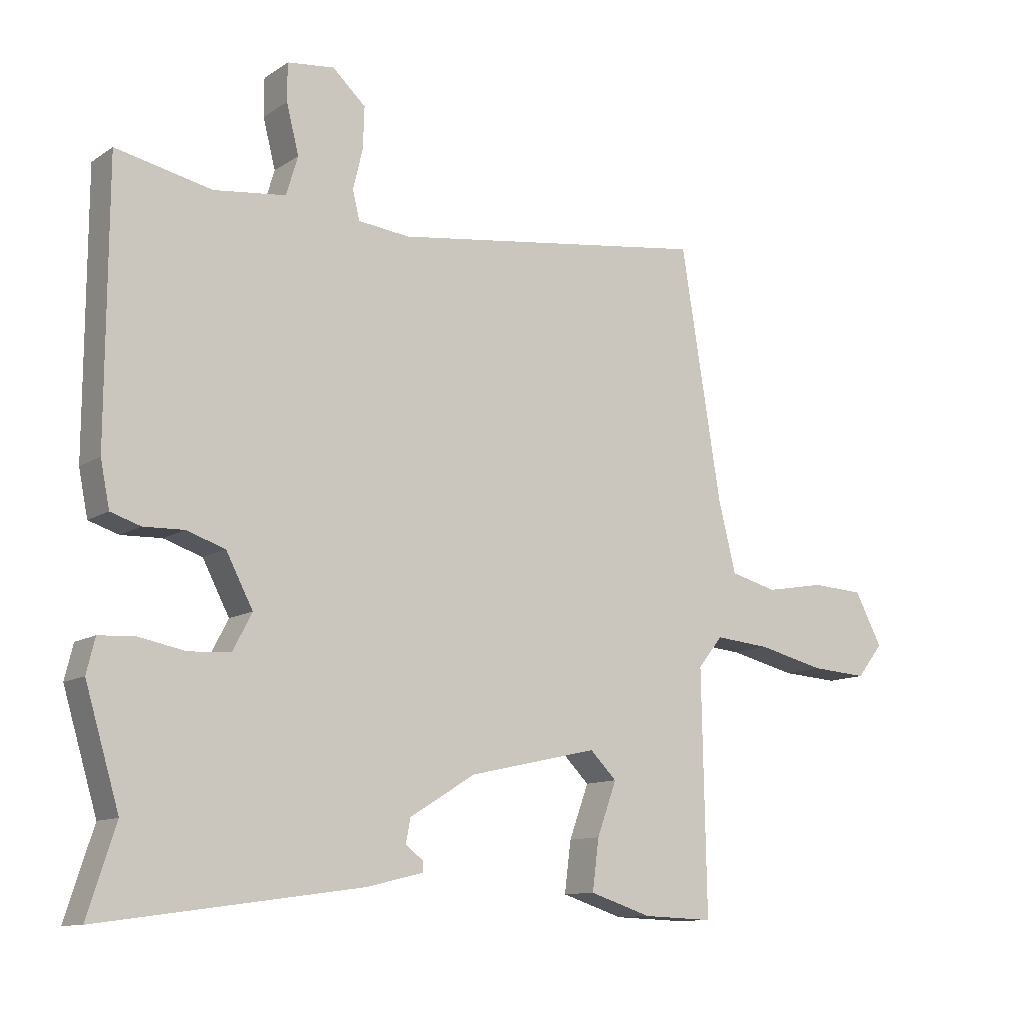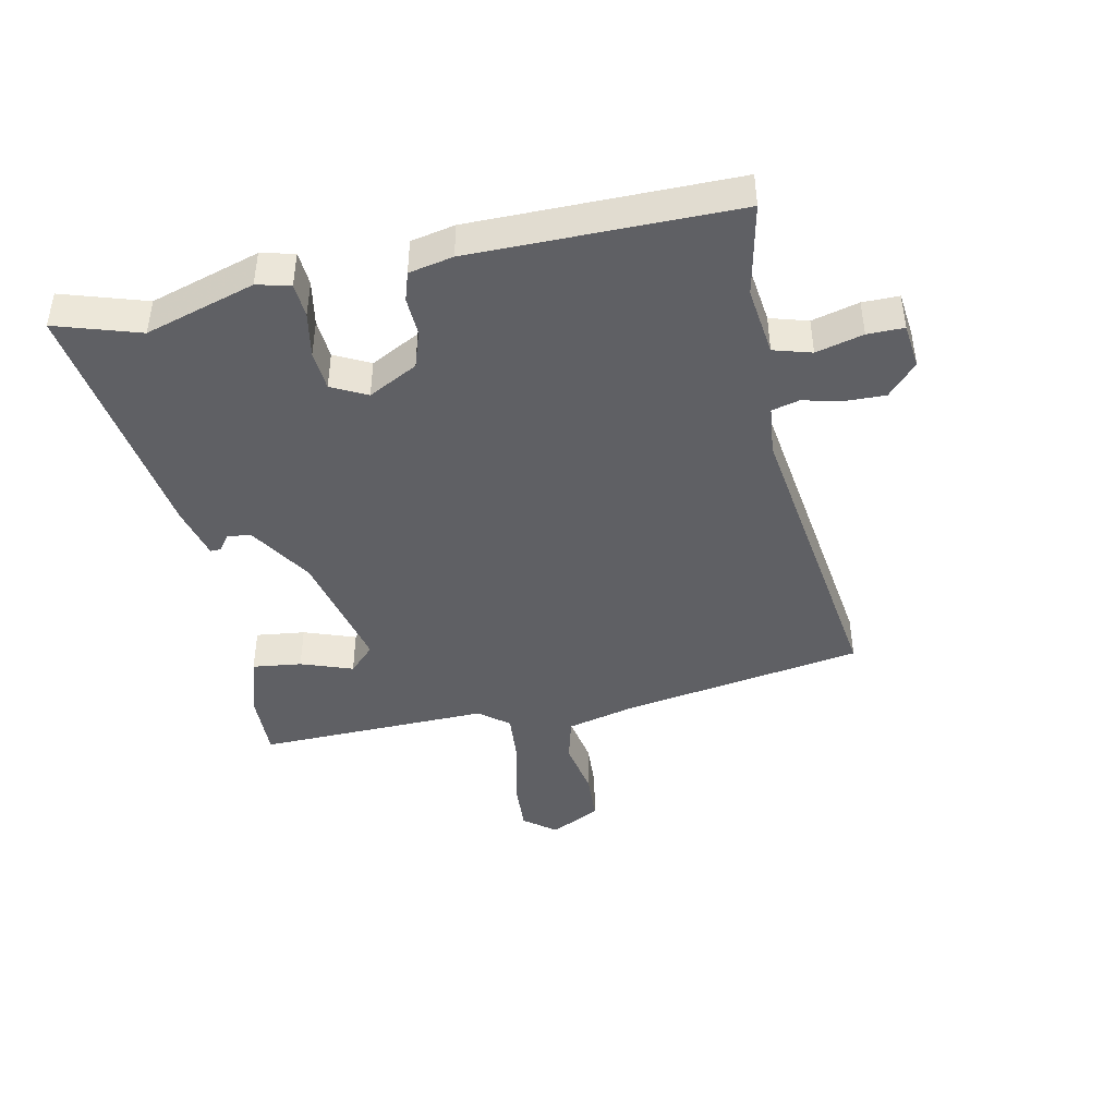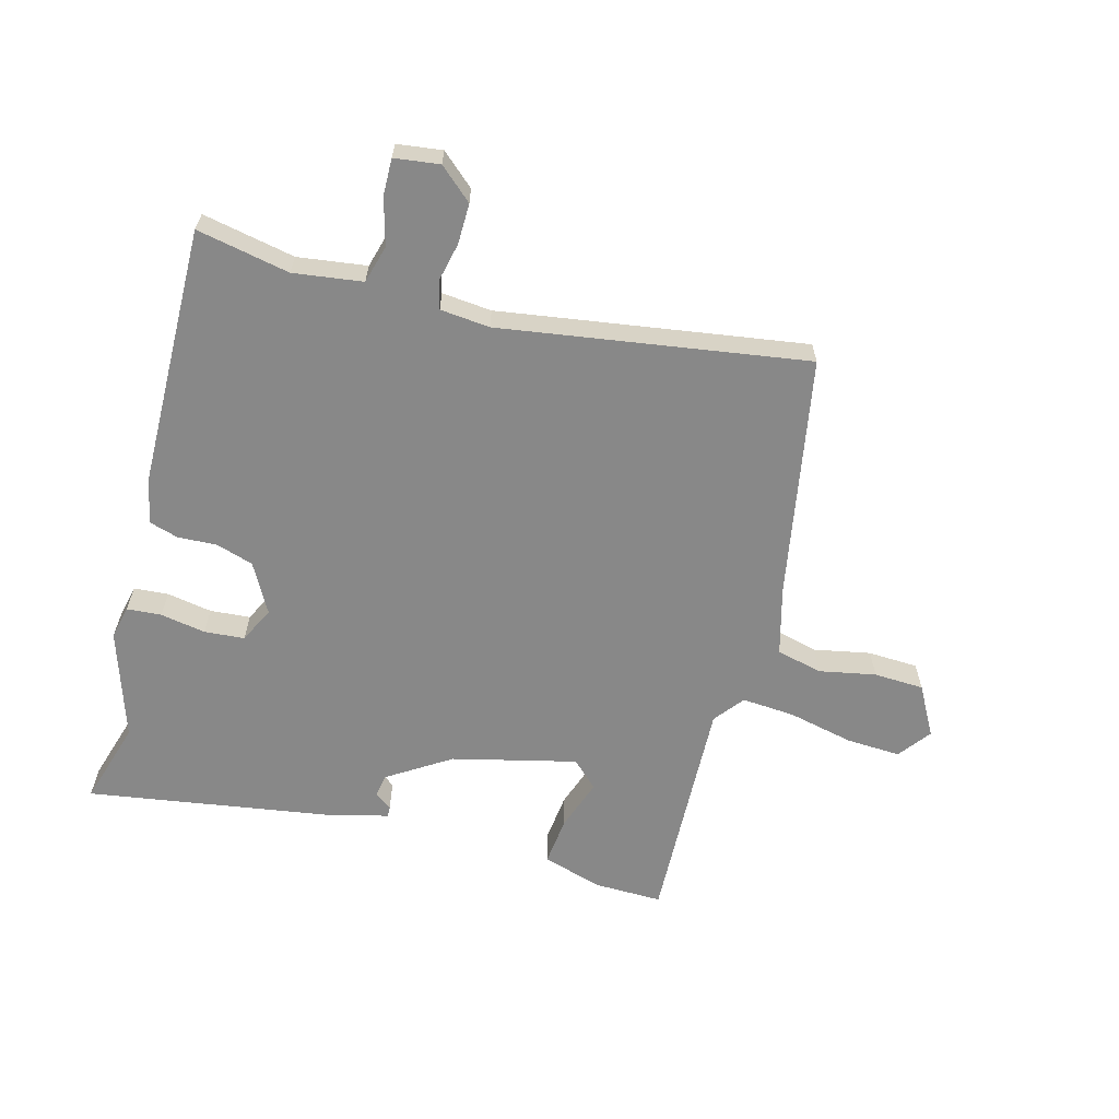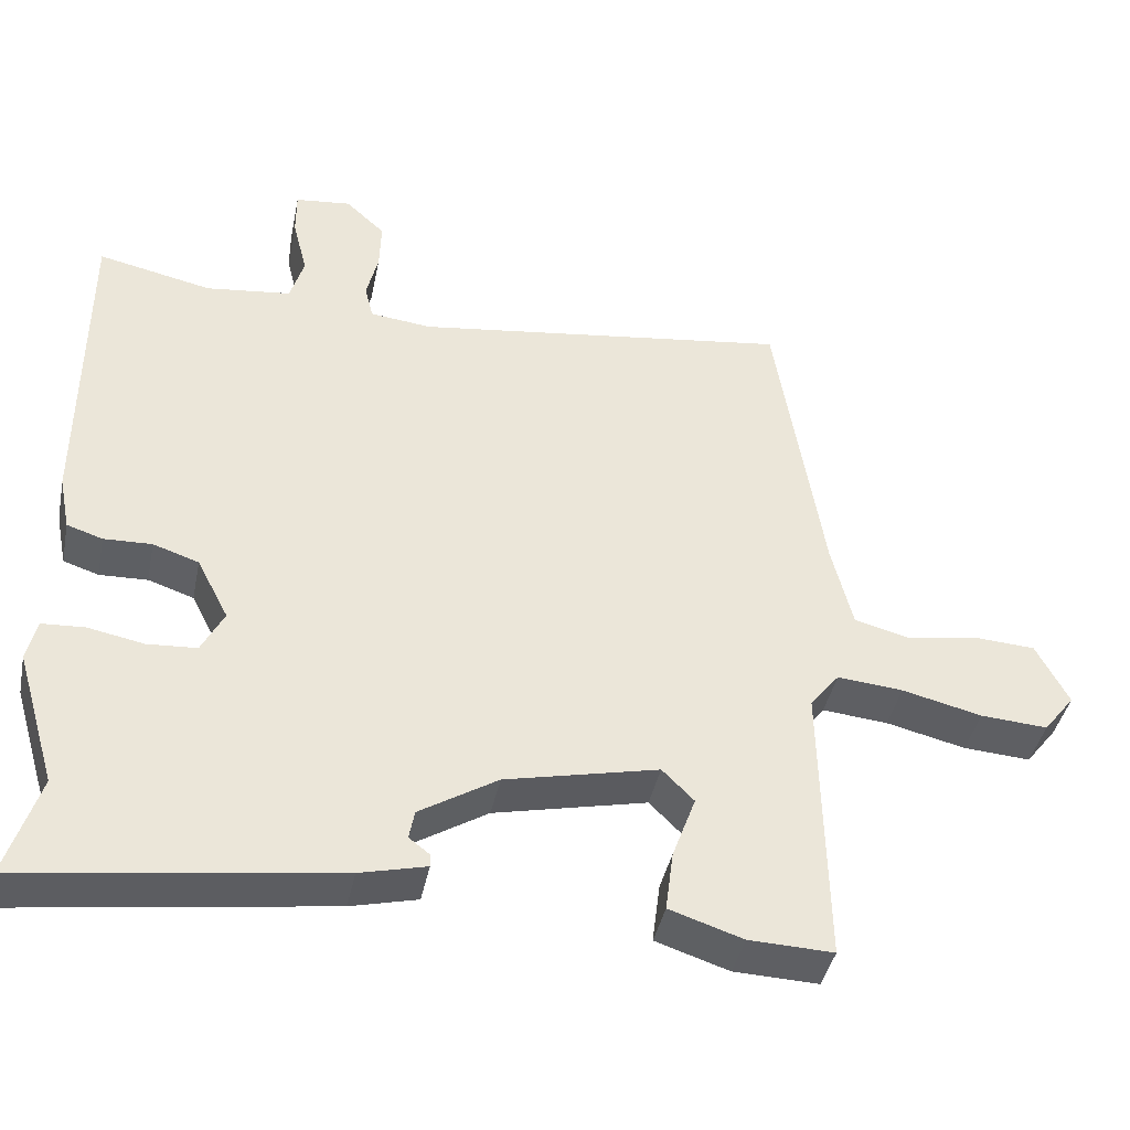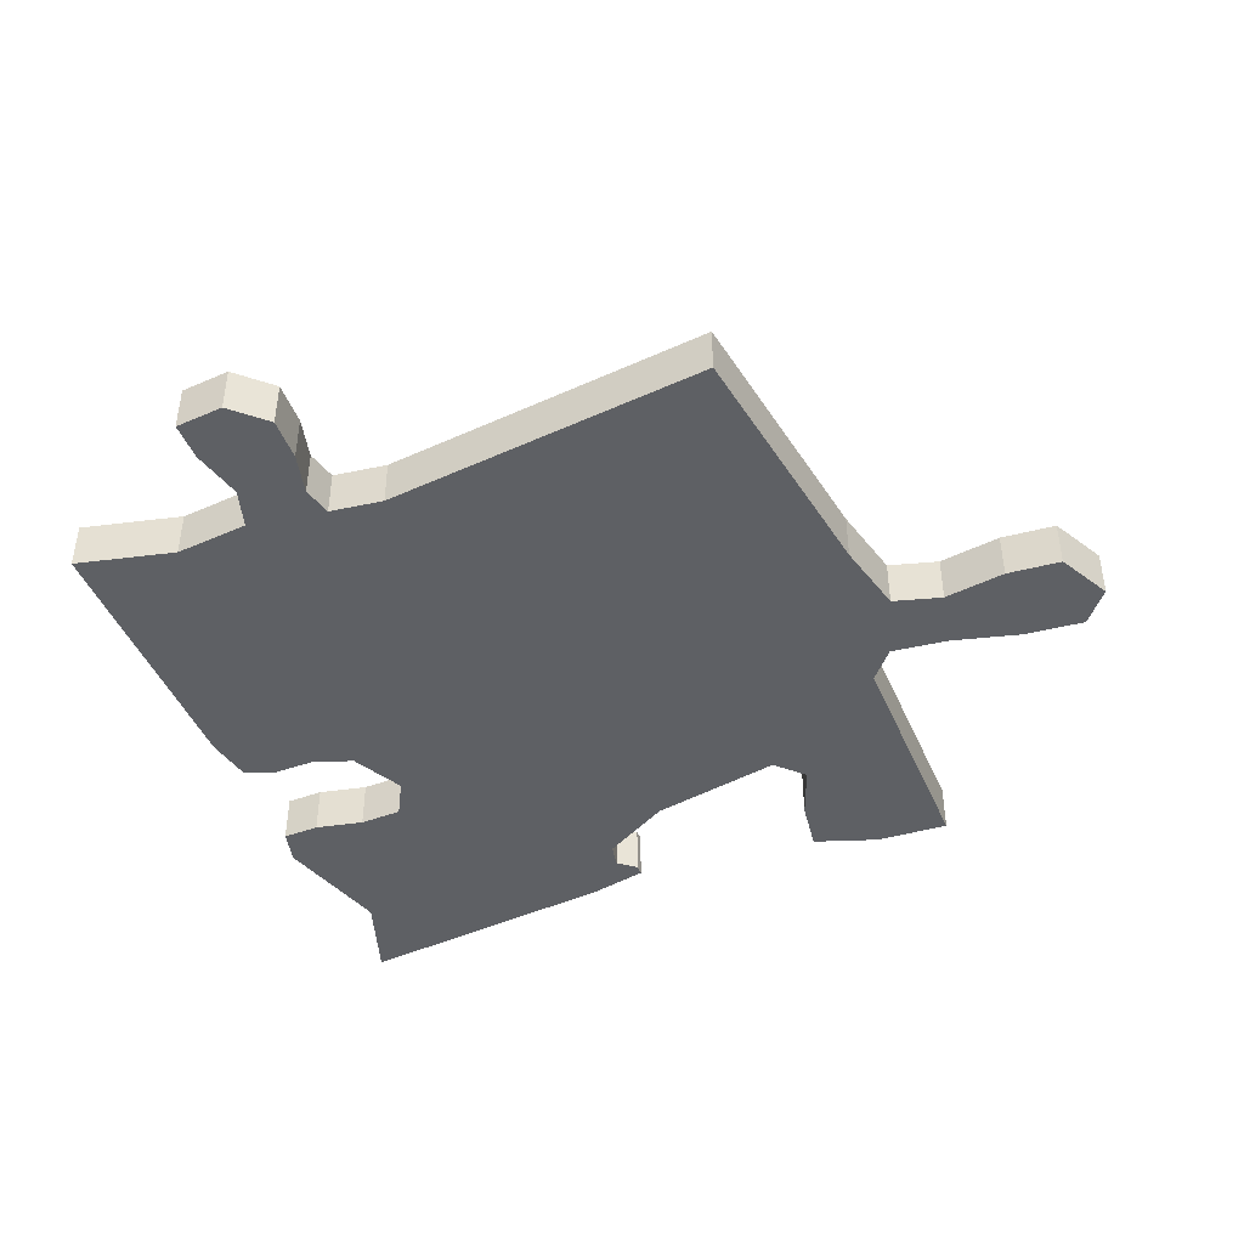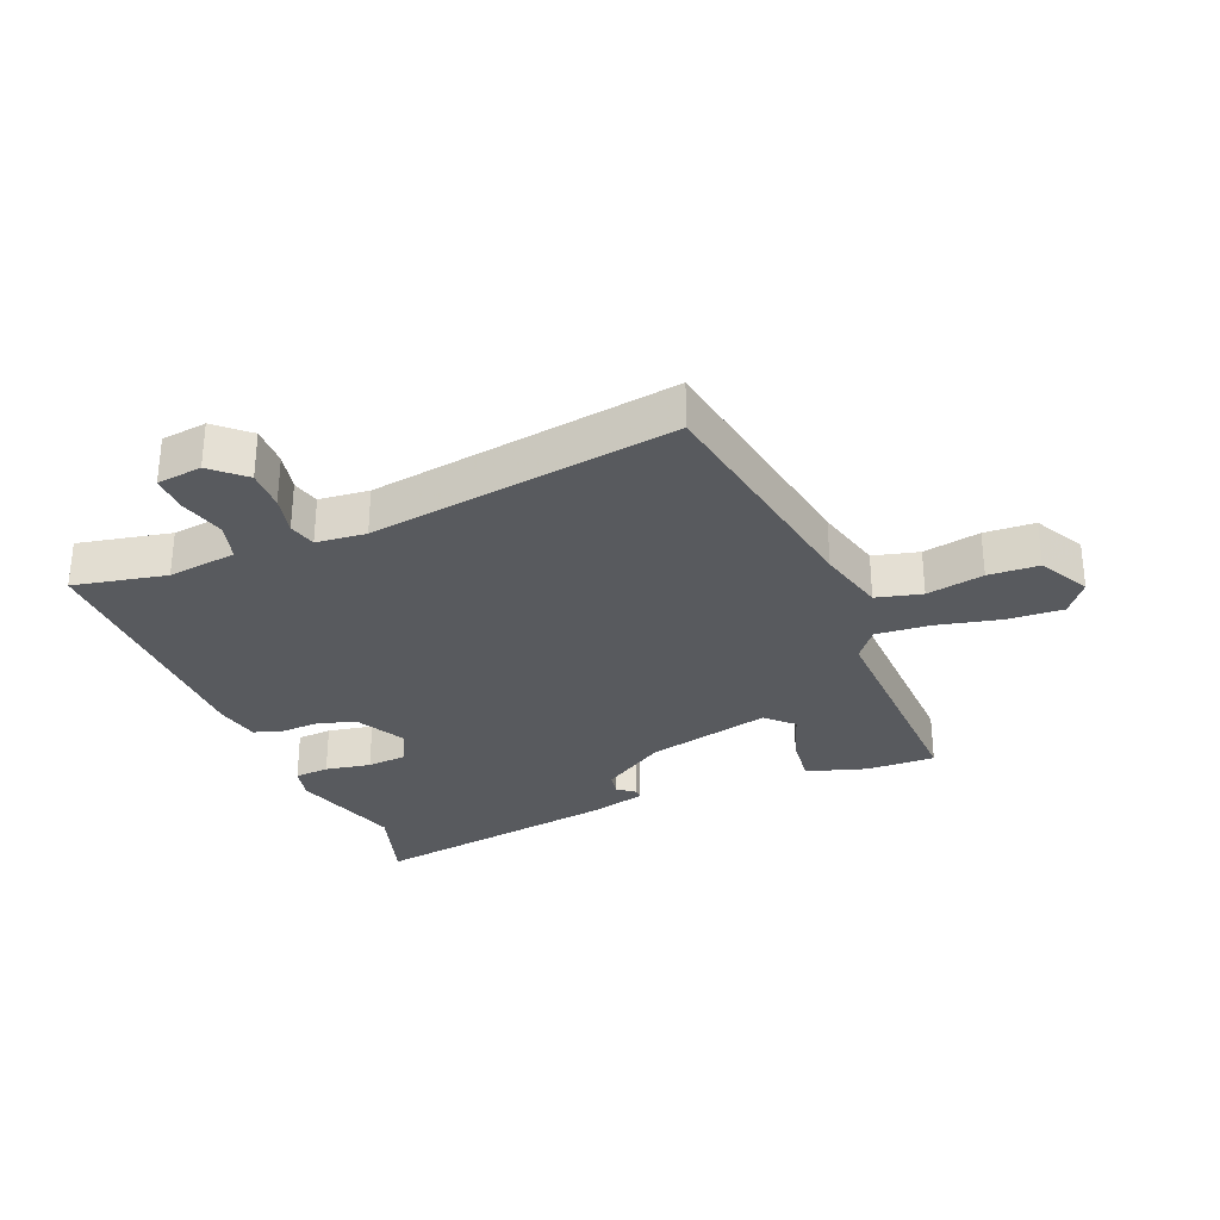
<metadata>
{"format":"obj","ext":"obj","renderer":"f3d","projection":"perspective","resolution":1024,"background":"white","views":[{"elev":-11.2,"azim":-33.1,"up":"+Z"},{"elev":-43.4,"azim":-77.8,"up":"+Y"},{"elev":-62.7,"azim":-14.0,"up":"+Y"},{"elev":-40.9,"azim":-11.5,"up":"+Z"},{"elev":-43.0,"azim":20.9,"up":"+Y"},{"elev":-30.5,"azim":23.0,"up":"+Y"}]}
</metadata>
<code>
v -0.504 0.07 -0.512
v -0.461 0.07 -0.379
v -0.513 0.07 -0.204
v -0.5 0.07 -0.151
v -0.445 0.07 -0.148
v -0.373 0.07 -0.162
v -0.309 0.07 -0.158
v -0.28 0.07 -0.102
v -0.321 0.07 -0.023
v -0.38 0.07 -0.003
v -0.442 0.07 -0.005
v -0.488 0.07 0.01
v -0.502 0.07 0.08
v -0.5 0.07 0.498
v -0.353 0.07 0.466
v -0.243 0.07 0.479
v -0.225 0.07 0.539
v -0.244 0.07 0.614
v -0.244 0.07 0.672
v -0.172 0.07 0.68
v -0.121 0.07 0.633
v -0.123 0.07 0.569
v -0.138 0.07 0.507
v -0.127 0.07 0.463
v -0.048 0.07 0.454
v 0.44 0.07 0.519
v 0.502 0.07 0.134
v 0.529 0.07 0.025
v 0.601 0.07 0.006
v 0.692 0.07 0.022
v 0.772 0.07 0.017
v 0.814 0.07 -0.063
v 0.774 0.07 -0.114
v 0.687 0.07 -0.108
v 0.584 0.07 -0.083
v 0.499 0.07 -0.075
v 0.461 0.07 -0.122
v 0.468 0.07 -0.492
v 0.359 0.07 -0.488
v 0.264 0.07 -0.457
v 0.274 0.07 -0.379
v 0.304 0.07 -0.297
v 0.263 0.07 -0.256
v 0.065 0.07 -0.3
v -0.036 0.07 -0.362
v -0.043 0.07 -0.399
v -0.016 0.07 -0.42
v -0.016 0.07 -0.436
v -0.102 0.07 -0.457
v -0.504 0 -0.512
v -0.461 0 -0.379
v -0.513 0 -0.204
v -0.5 0 -0.151
v -0.445 0 -0.148
v -0.373 0 -0.162
v -0.309 0 -0.158
v -0.28 0 -0.102
v -0.321 0 -0.023
v -0.38 0 -0.003
v -0.442 0 -0.005
v -0.488 0 0.01
v -0.502 0 0.08
v -0.5 0 0.498
v -0.353 0 0.466
v -0.243 0 0.479
v -0.225 0 0.539
v -0.244 0 0.614
v -0.244 0 0.672
v -0.172 0 0.68
v -0.121 0 0.633
v -0.123 0 0.569
v -0.138 0 0.507
v -0.127 0 0.463
v -0.048 0 0.454
v 0.44 0 0.519
v 0.502 0 0.134
v 0.529 0 0.025
v 0.601 0 0.006
v 0.692 0 0.022
v 0.772 0 0.017
v 0.814 0 -0.063
v 0.774 0 -0.114
v 0.687 0 -0.108
v 0.584 0 -0.083
v 0.499 0 -0.075
v 0.461 0 -0.122
v 0.468 0 -0.492
v 0.359 0 -0.488
v 0.264 0 -0.457
v 0.274 0 -0.379
v 0.304 0 -0.297
v 0.263 0 -0.256
v 0.065 0 -0.3
v -0.036 0 -0.362
v -0.043 0 -0.399
v -0.016 0 -0.42
v -0.016 0 -0.436
v -0.102 0 -0.457
f 46 47 48 49
f 45 46 49 1
f 44 45 1 2
f 43 44 2 3
f 39 40 41 42
f 37 38 39 42
f 36 37 42 43
f 32 33 34 35
f 32 35 36
f 29 30 31 32
f 28 29 32 36
f 27 28 36 43
f 25 26 27 43
f 20 21 22 23
f 18 19 20 23
f 17 18 23 24
f 16 17 24
f 15 16 24
f 12 13 14 15
f 10 11 12 15
f 9 10 15 24
f 8 9 24 25
f 3 4 5 6
f 3 6 7
f 43 3 7
f 8 25 43
f 7 8 43
f 98 97 96 95
f 50 98 95 94
f 51 50 94 93
f 52 51 93 92
f 91 90 89 88
f 91 88 87 86
f 92 91 86 85
f 84 83 82 81
f 85 84 81
f 81 80 79 78
f 85 81 78 77
f 92 85 77 76
f 92 76 75 74
f 72 71 70 69
f 72 69 68 67
f 73 72 67 66
f 73 66 65
f 73 65 64
f 64 63 62 61
f 64 61 60 59
f 73 64 59 58
f 74 73 58 57
f 55 54 53 52
f 56 55 52
f 56 52 92
f 92 74 57
f 92 57 56
f 1 50 51 2
f 2 51 52 3
f 3 52 53 4
f 4 53 54 5
f 5 54 55 6
f 6 55 56 7
f 7 56 57 8
f 8 57 58 9
f 9 58 59 10
f 10 59 60 11
f 11 60 61 12
f 12 61 62 13
f 13 62 63 14
f 14 63 64 15
f 15 64 65 16
f 16 65 66 17
f 17 66 67 18
f 18 67 68 19
f 19 68 69 20
f 20 69 70 21
f 21 70 71 22
f 22 71 72 23
f 23 72 73 24
f 24 73 74 25
f 25 74 75 26
f 26 75 76 27
f 27 76 77 28
f 28 77 78 29
f 29 78 79 30
f 30 79 80 31
f 31 80 81 32
f 32 81 82 33
f 33 82 83 34
f 34 83 84 35
f 35 84 85 36
f 36 85 86 37
f 37 86 87 38
f 38 87 88 39
f 39 88 89 40
f 40 89 90 41
f 41 90 91 42
f 42 91 92 43
f 43 92 93 44
f 44 93 94 45
f 45 94 95 46
f 46 95 96 47
f 47 96 97 48
f 48 97 98 49
f 49 98 50 1

</code>
